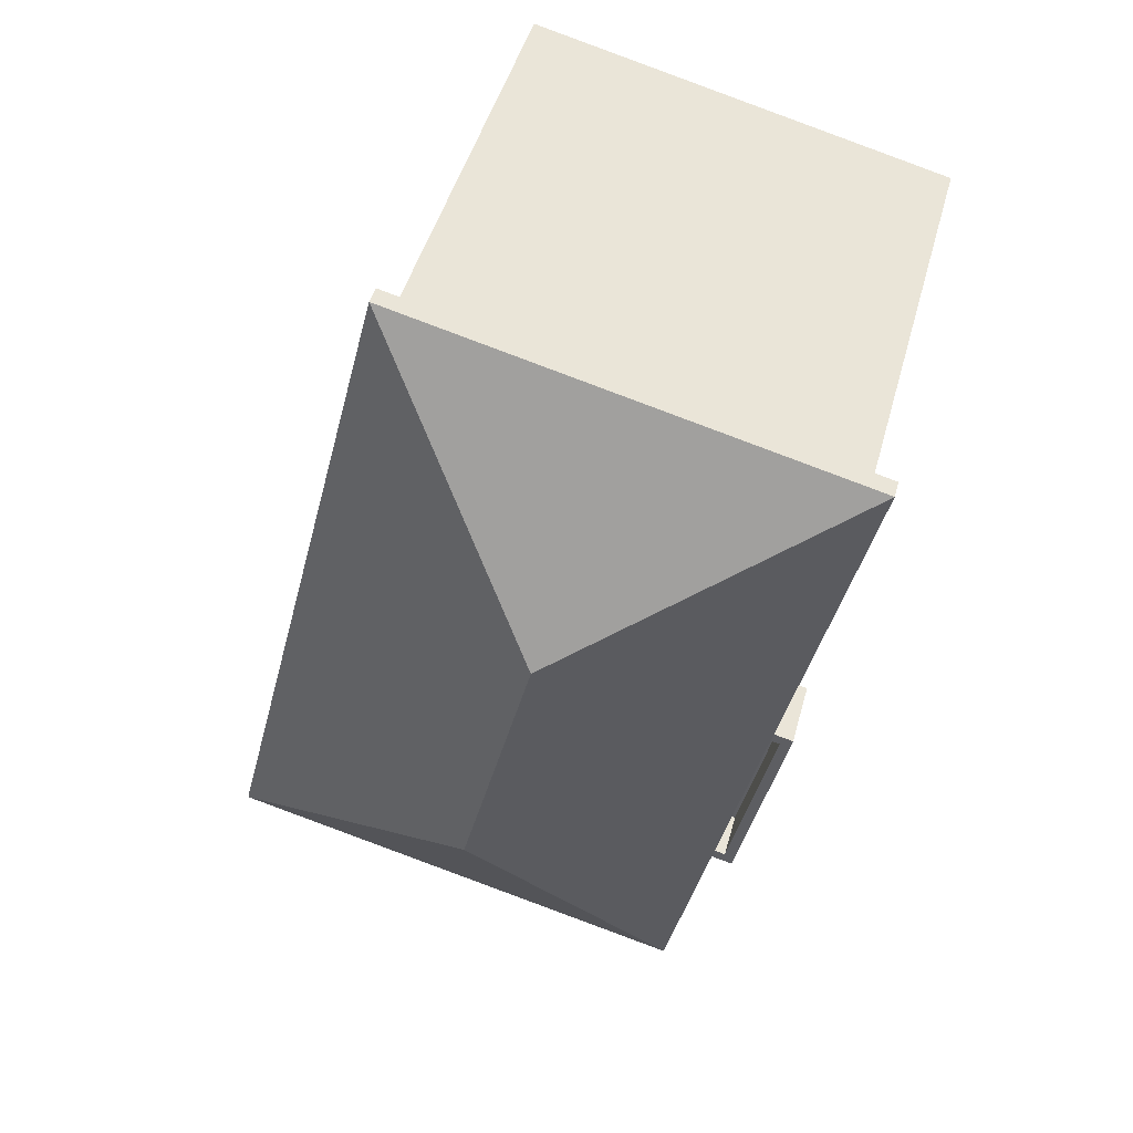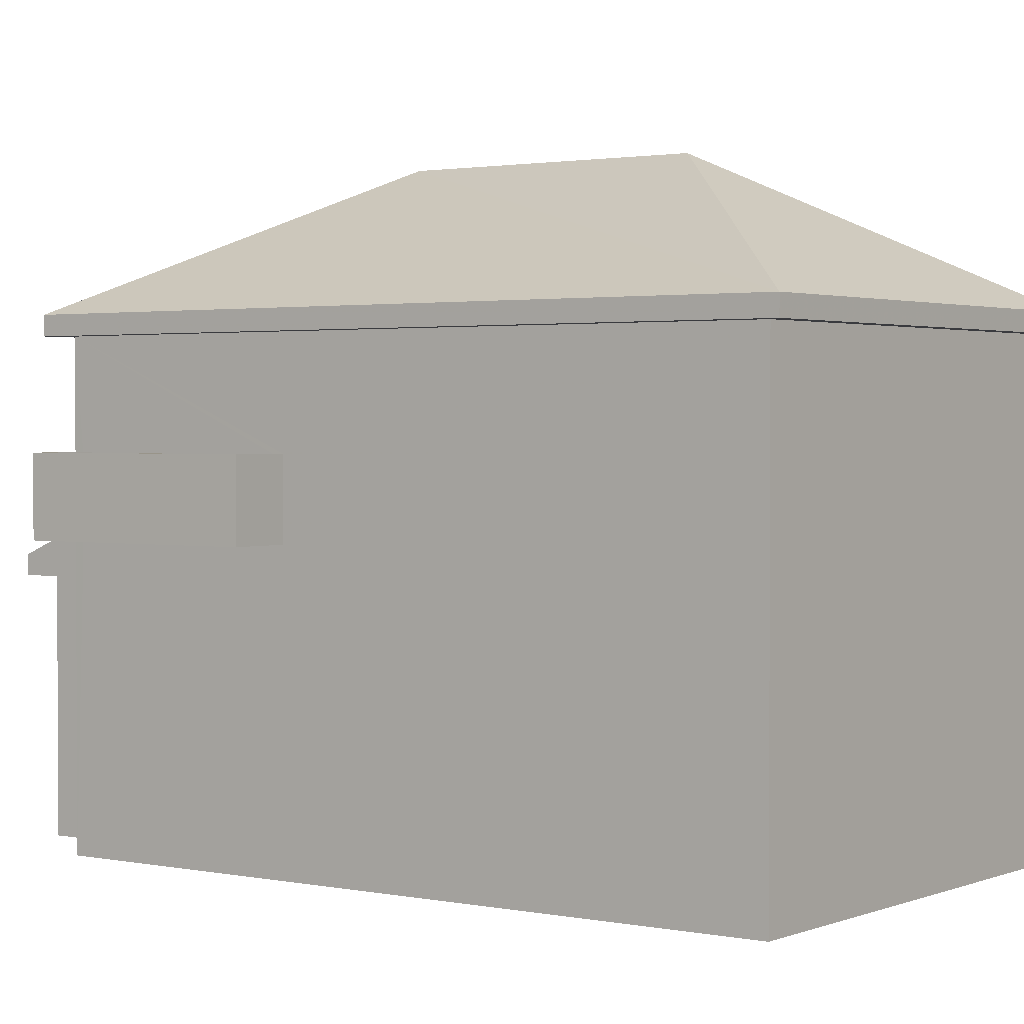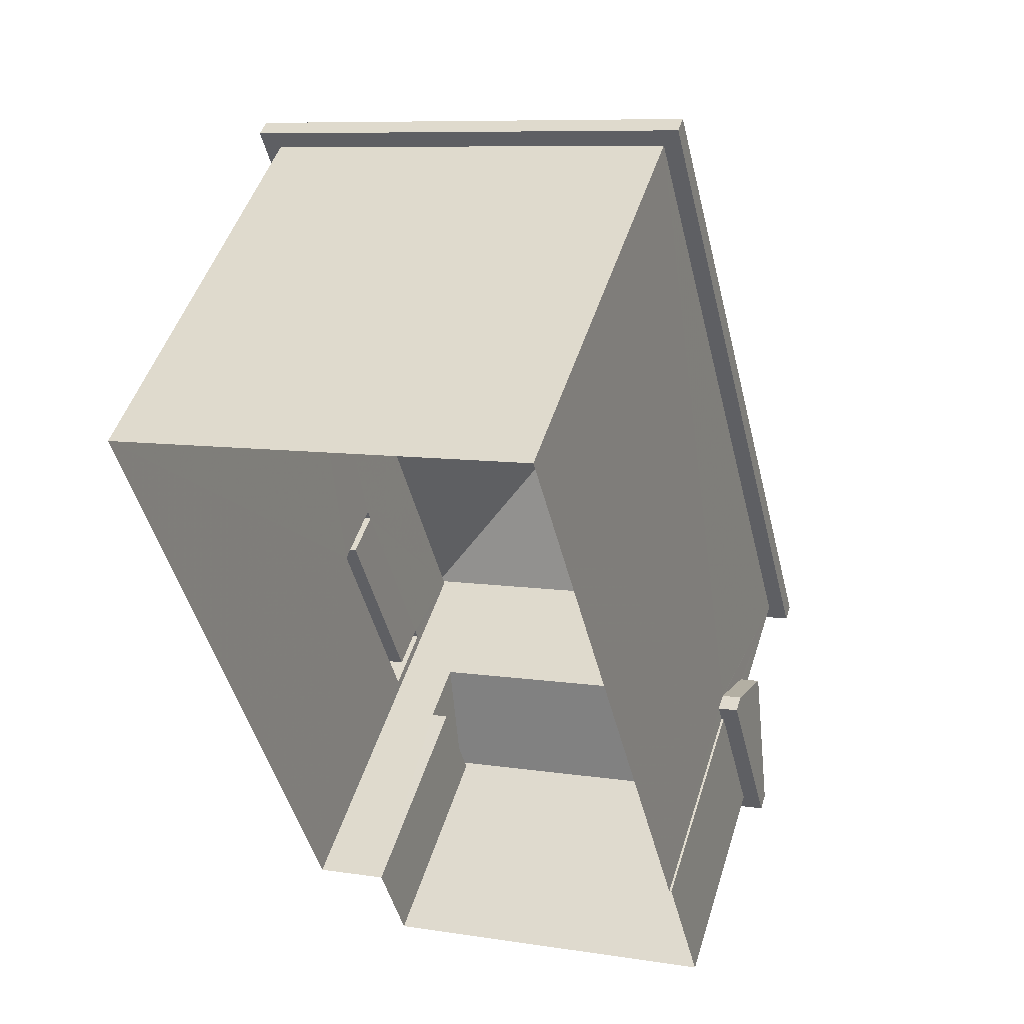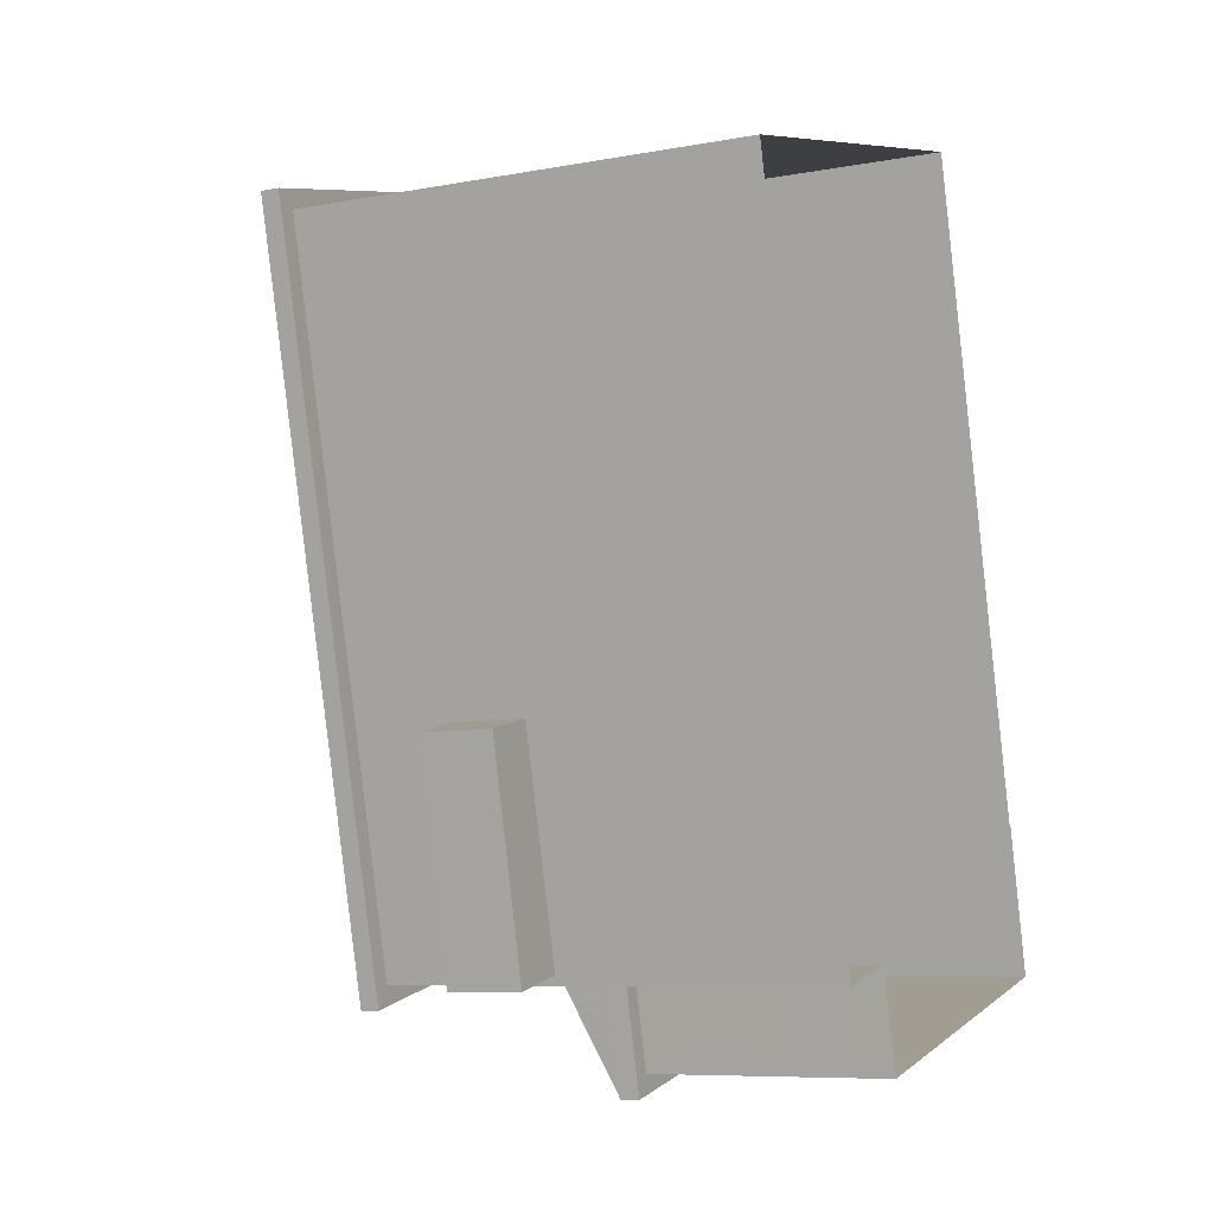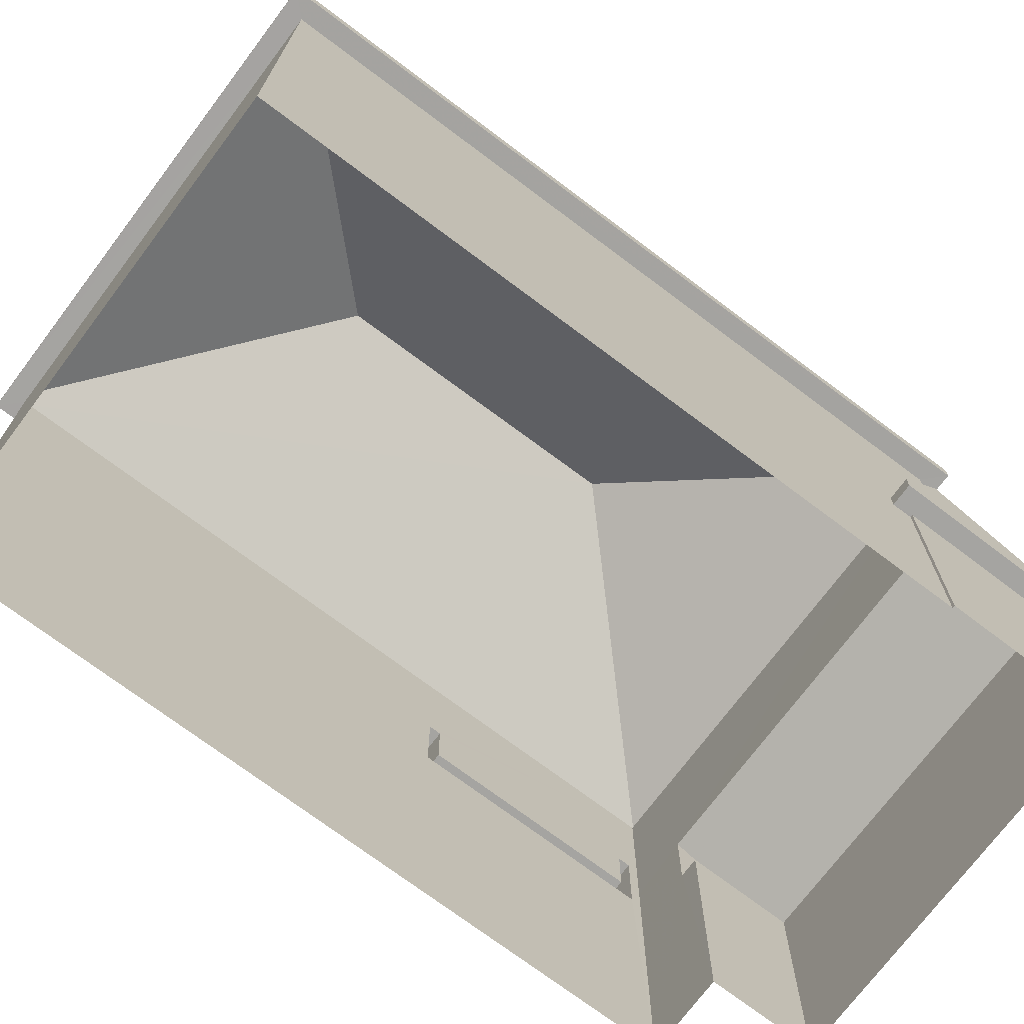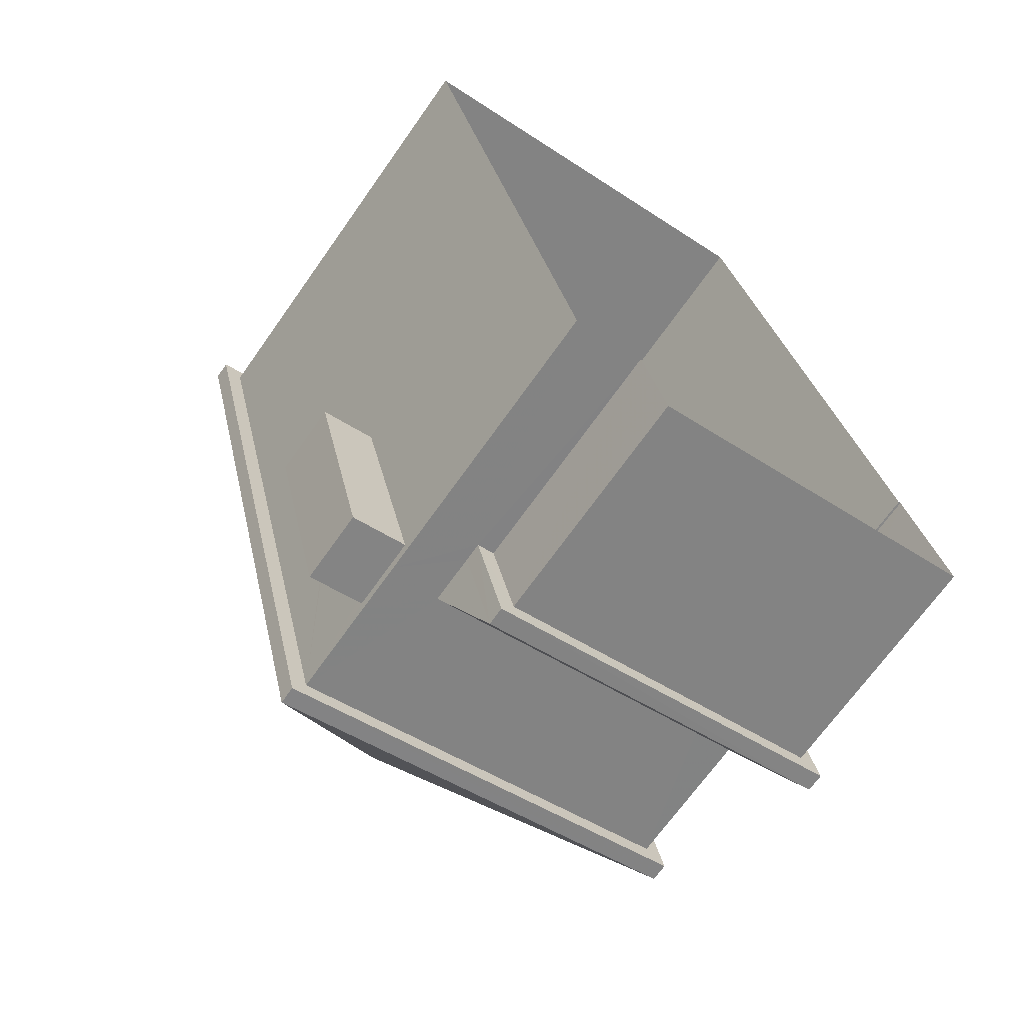
<metadata>
{"format":"obj","ext":"obj","renderer":"f3d","projection":"perspective","resolution":1024,"background":"white","views":[{"elev":45.7,"azim":14.9,"up":"+Y"},{"elev":1.8,"azim":112.1,"up":"+Z"},{"elev":48.9,"azim":-162.8,"up":"+Y"},{"elev":-7.9,"azim":117.6,"up":"+Y"},{"elev":-73.2,"azim":-140.9,"up":"+Z"},{"elev":-68.8,"azim":144.8,"up":"+Y"}]}
</metadata>
<code>
v 1.304e+04 -1.527e+04 21.42
v 1.304e+04 -1.527e+04 21.42
v 1.305e+04 -1.526e+04 21.42
v 1.304e+04 -1.526e+04 21.42
v 1.304e+04 -1.526e+04 21.42
v 1.304e+04 -1.527e+04 21.42
v 1.304e+04 -1.527e+04 21.42
v 1.304e+04 -1.526e+04 21.42
v 1.304e+04 -1.526e+04 25.13
v 1.305e+04 -1.526e+04 25.13
v 1.304e+04 -1.527e+04 25.13
v 1.304e+04 -1.527e+04 25.13
v 1.304e+04 -1.527e+04 27.47
v 1.304e+04 -1.527e+04 27.47
v 1.304e+04 -1.527e+04 27.47
v 1.304e+04 -1.526e+04 27.47
v 1.305e+04 -1.526e+04 27.47
v 1.304e+04 -1.526e+04 27.47
v 1.305e+04 -1.526e+04 27.47
v 1.304e+04 -1.527e+04 27.47
v 1.304e+04 -1.527e+04 24.62
v 1.304e+04 -1.527e+04 24.62
v 1.304e+04 -1.527e+04 24.62
v 1.304e+04 -1.526e+04 24.62
v 1.304e+04 -1.526e+04 24.62
v 1.304e+04 -1.526e+04 24.62
v 1.304e+04 -1.527e+04 24.62
v 1.304e+04 -1.526e+04 24.62
v 1.304e+04 -1.527e+04 24.62
v 1.304e+04 -1.527e+04 24.62
v 1.304e+04 -1.526e+04 25.43
v 1.304e+04 -1.527e+04 25.43
v 1.305e+04 -1.526e+04 25.43
v 1.304e+04 -1.527e+04 25.43
v 1.304e+04 -1.527e+04 26.13
v 1.304e+04 -1.527e+04 26.13
v 1.304e+04 -1.527e+04 26.13
v 1.305e+04 -1.526e+04 26.13
v 1.304e+04 -1.526e+04 26.13
v 1.304e+04 -1.526e+04 26.13
v 1.304e+04 -1.527e+04 26.13
v 1.305e+04 -1.526e+04 26.13
v 1.304e+04 -1.527e+04 27.72
v 1.304e+04 -1.526e+04 29.45
v 1.304e+04 -1.526e+04 27.72
v 1.304e+04 -1.526e+04 29.45
v 1.305e+04 -1.526e+04 27.72
v 1.304e+04 -1.527e+04 27.72
v 1.304e+04 -1.526e+04 24.91
v 1.304e+04 -1.526e+04 24.87
v 1.304e+04 -1.526e+04 24.87
v 1.304e+04 -1.526e+04 25.68
v 1.304e+04 -1.526e+04 25.68
v 1.304e+04 -1.526e+04 25.64
v 1.304e+04 -1.527e+04 25.54
v 1.304e+04 -1.527e+04 24.87
v 1.304e+04 -1.527e+04 24.87
v 1.304e+04 -1.527e+04 25.55
v 1.304e+04 -1.527e+04 25.54
v 1.304e+04 -1.527e+04 25.43
v 1.304e+04 -1.527e+04 25.43
v 1.304e+04 -1.527e+04 26.13
v 1.304e+04 -1.527e+04 24.87
f 1 2 3
f 4 3 5
f 2 6 7
f 8 5 7
f 3 2 5
f 5 2 7
f 9 10 11
f 12 9 11
f 13 14 15
f 16 17 18
f 14 16 18
f 18 17 19
f 15 14 20
f 18 20 14
f 17 15 19
f 17 13 15
f 21 22 23
f 24 25 26
f 22 27 23
f 25 28 26
f 24 26 29
f 23 27 29
f 30 23 29
f 26 30 29
f 31 32 33
f 31 34 32
f 35 36 37
f 38 39 40
f 41 36 35
f 42 38 36
f 38 42 39
f 42 36 41
f 43 44 45
f 46 44 43
f 44 46 47
f 47 46 48
f 46 43 48
f 44 47 45
f 49 50 51
f 49 51 52
f 53 49 52
f 54 53 52
f 55 56 57
f 52 56 58
f 52 58 54
f 58 56 55
f 59 55 57
f 37 36 32
f 34 37 32
f 40 33 38
f 40 31 33
f 36 33 32
f 36 38 33
f 11 41 60
f 11 60 12
f 41 35 60
f 39 42 10
f 9 39 10
f 10 41 11
f 10 42 41
f 1 3 9
f 12 61 1
f 19 15 39
f 9 3 19
f 62 35 15
f 12 60 61
f 34 31 37
f 15 35 37
f 12 1 9
f 9 19 39
f 39 15 40
f 31 40 37
f 37 40 15
f 5 28 25
f 4 5 25
f 58 20 54
f 4 25 18
f 50 20 18
f 54 20 53
f 53 20 49
f 50 49 20
f 25 50 18
f 18 3 4
f 18 19 3
f 2 1 22
f 20 58 55
f 21 2 22
f 59 15 20
f 15 59 62
f 61 62 59
f 22 1 61
f 59 20 55
f 63 61 59
f 63 22 61
f 60 62 61
f 60 35 62
f 43 14 13
f 48 43 13
f 43 16 14
f 43 45 16
f 45 17 16
f 45 47 17
f 48 13 17
f 47 48 17
f 56 52 51
f 63 59 57
f 56 51 24
f 29 56 24
f 25 24 51
f 50 25 51
f 22 57 27
f 22 63 57
f 56 29 27
f 57 56 27
f 5 8 26
f 28 5 26
f 30 26 8
f 7 30 8
f 2 23 6
f 2 21 23
f 30 7 6
f 23 30 6

</code>
